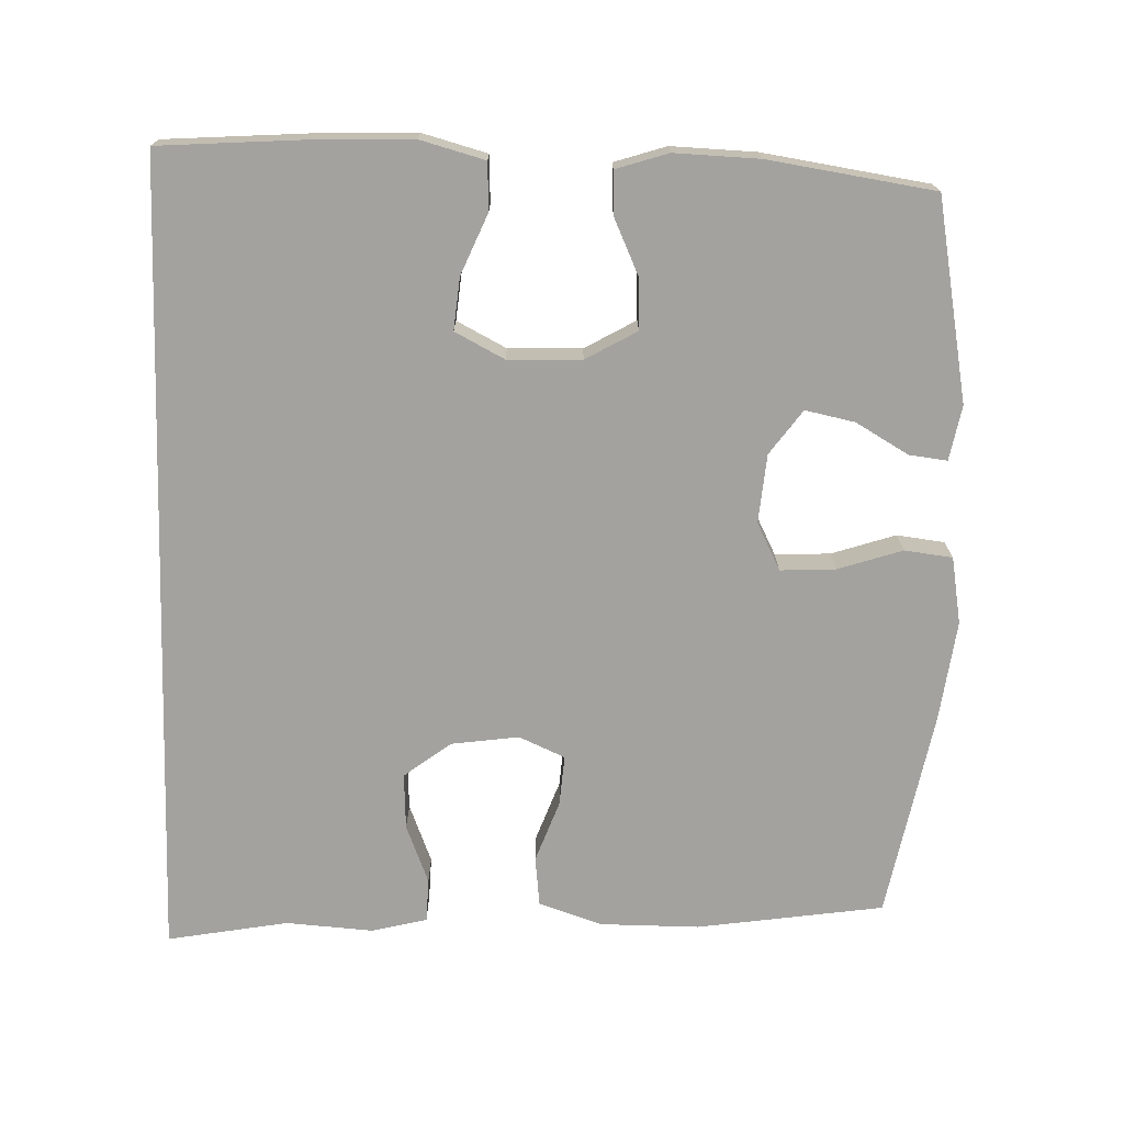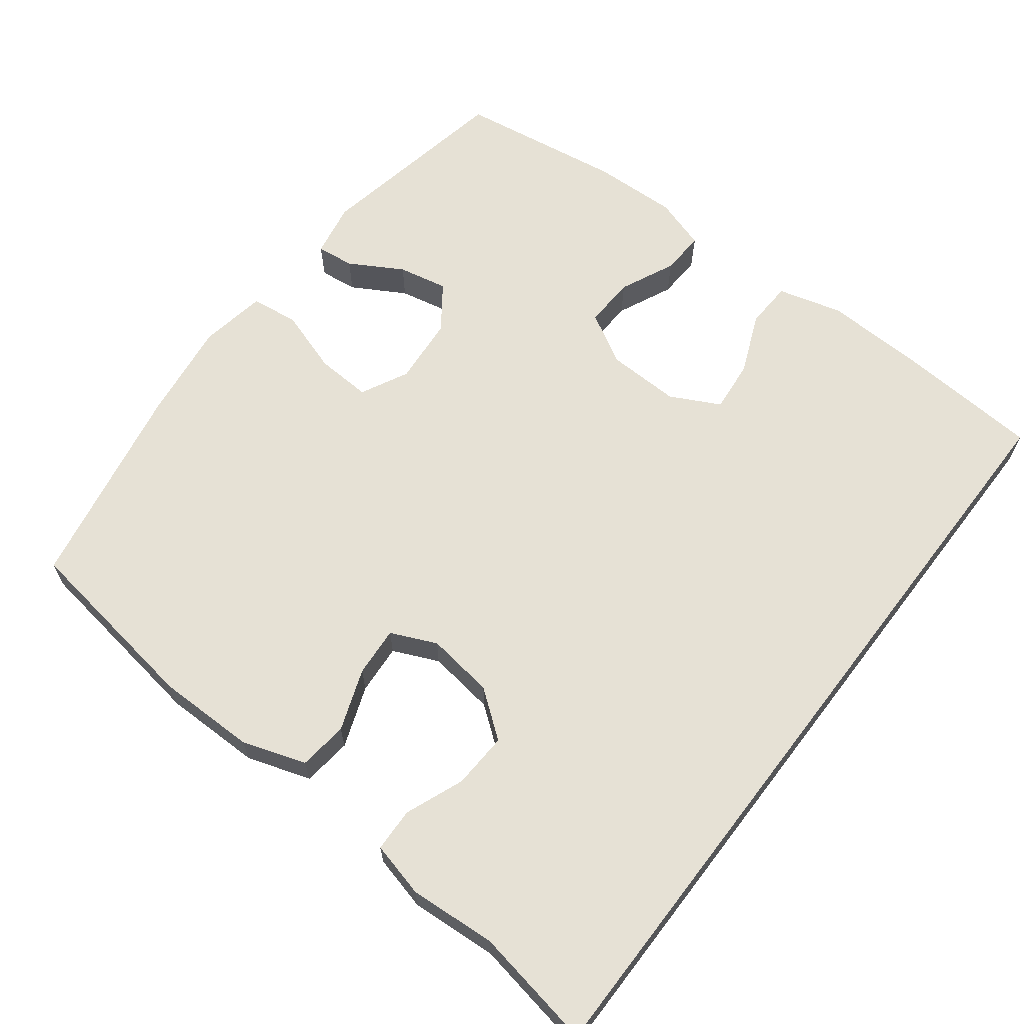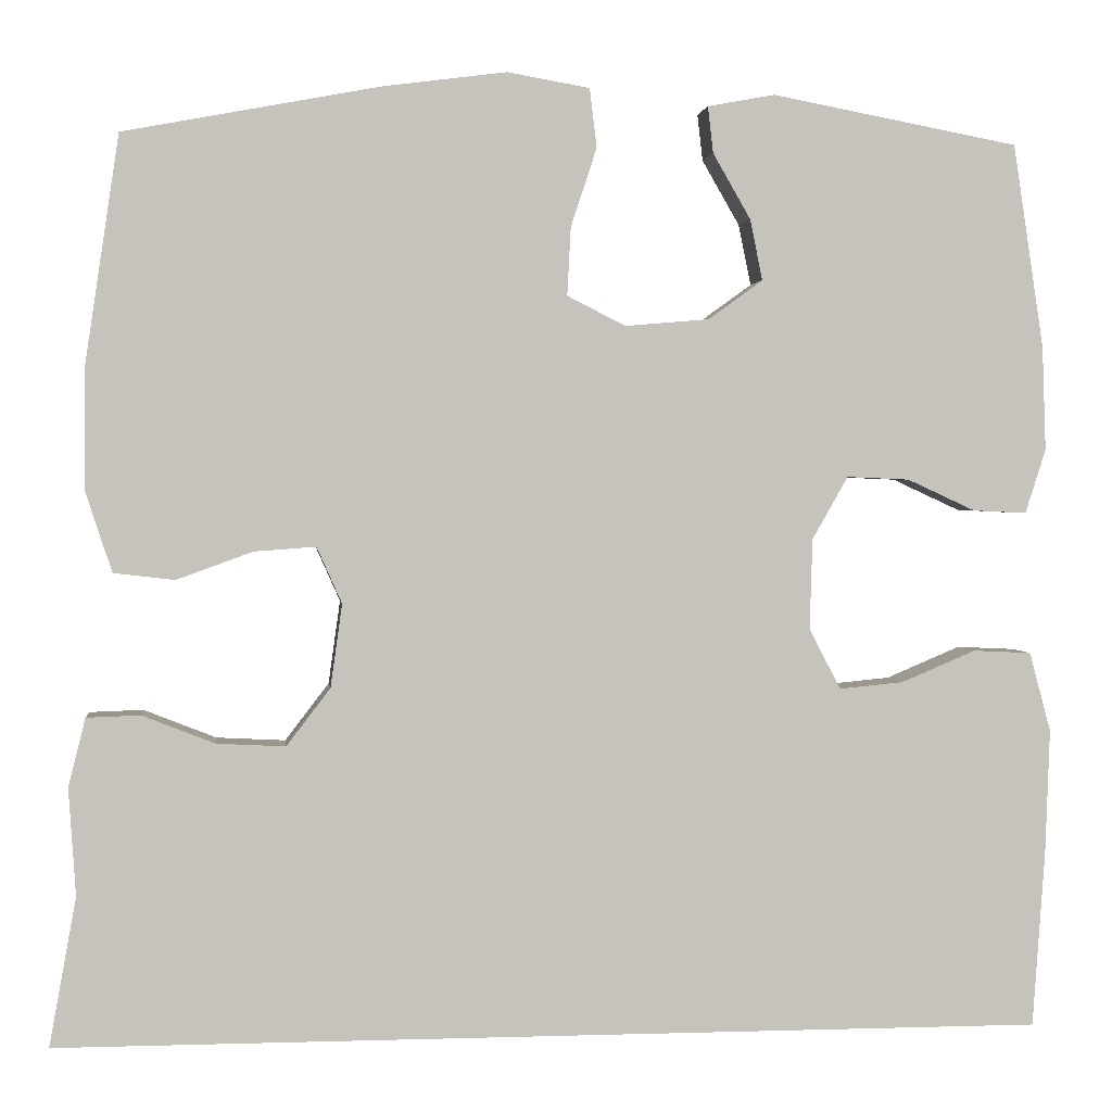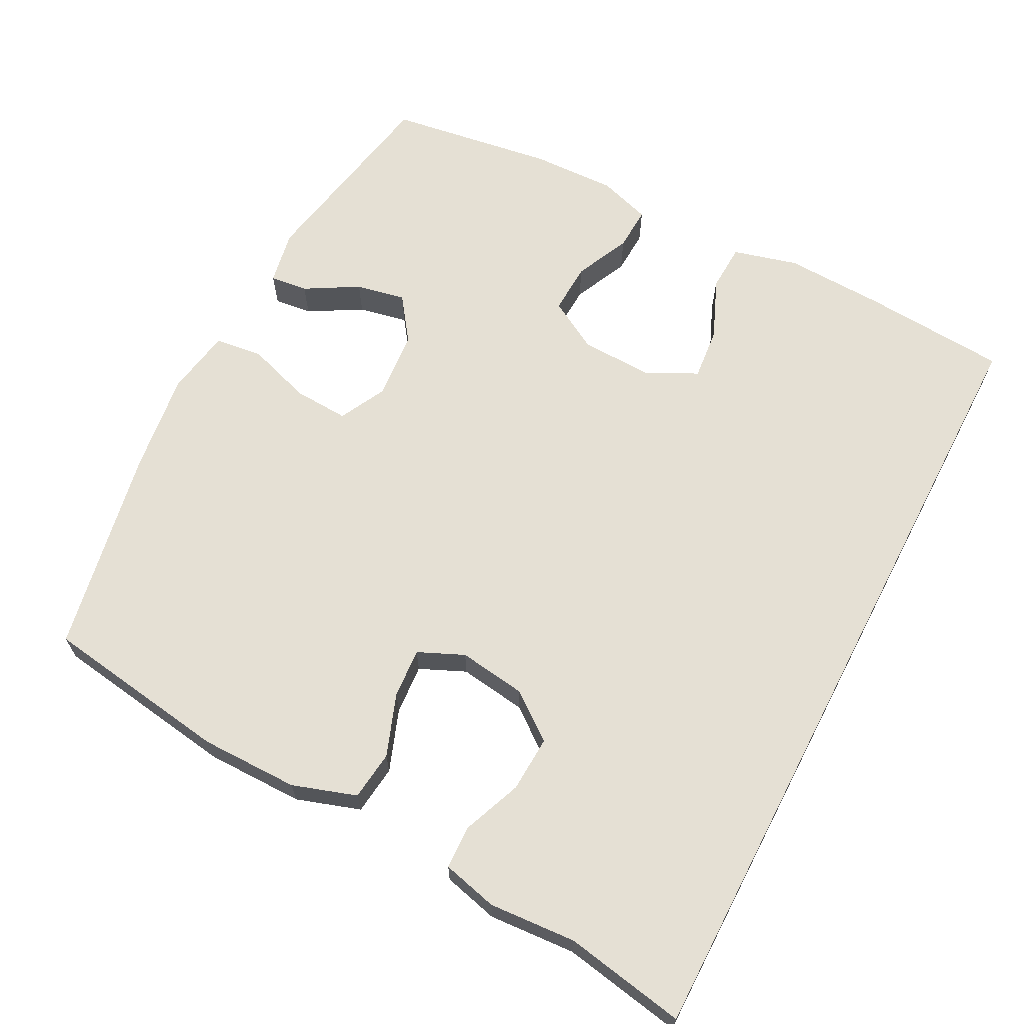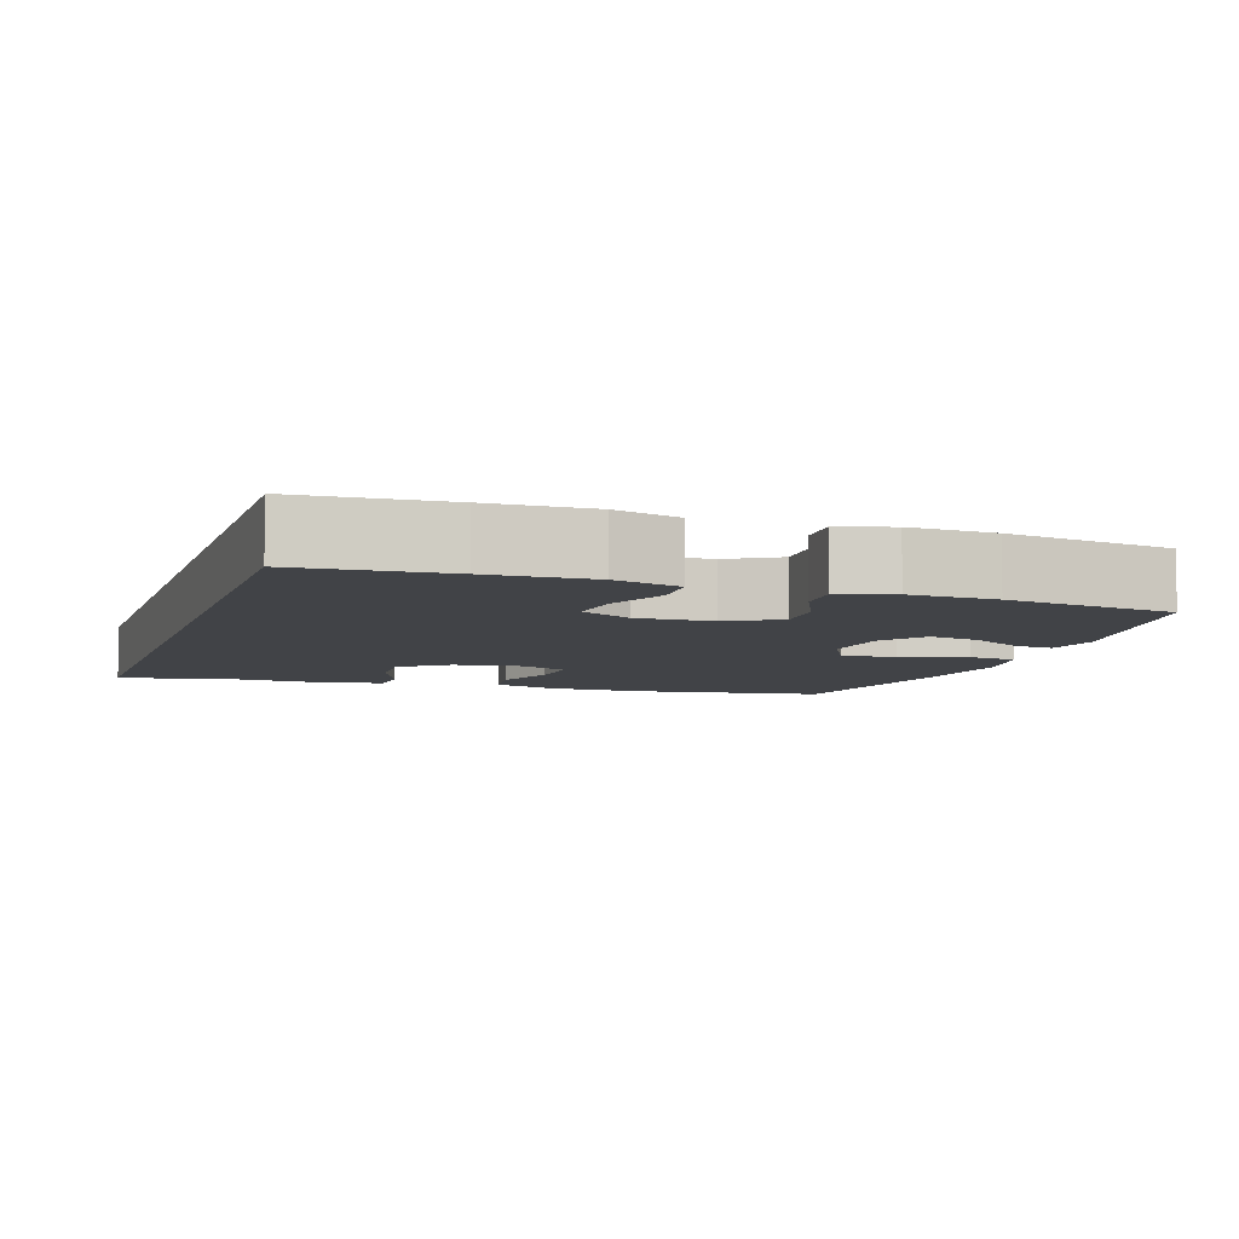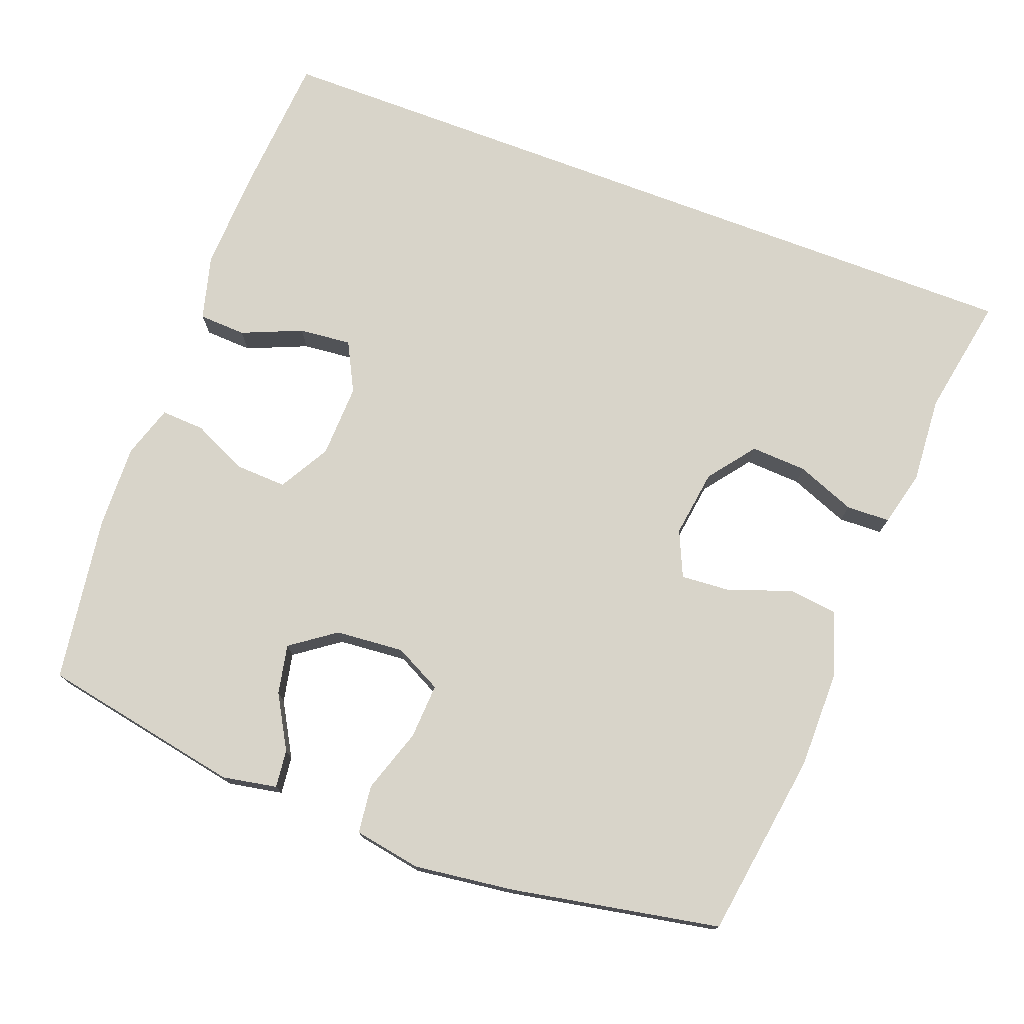
<metadata>
{"format":"obj","ext":"obj","renderer":"f3d","projection":"perspective","resolution":1024,"background":"white","views":[{"elev":-72.5,"azim":-91.8,"up":"+Y"},{"elev":64.6,"azim":127.4,"up":"+Y"},{"elev":1.6,"azim":173.4,"up":"+Z"},{"elev":65.8,"azim":117.5,"up":"+Y"},{"elev":-7.1,"azim":-108.5,"up":"+Y"},{"elev":75.2,"azim":20.7,"up":"+Y"}]}
</metadata>
<code>
v 0.5 0.07 0.5
v 0.538 0.07 0.243
v 0.538 0.07 0.108
v 0.509 0.07 0.02
v 0.441 0.07 0.012
v 0.356 0.07 0.043
v 0.287 0.07 0.048
v 0.259 0.07 -0.015
v 0.272 0.07 -0.108
v 0.321 0.07 -0.172
v 0.398 0.07 -0.168
v 0.479 0.07 -0.136
v 0.539 0.07 -0.138
v 0.558 0.07 -0.214
v 0.55 0.07 -0.334
v 0.58 0.07 -0.5
v -0.526 0.07 -0.5
v -0.54 0.07 -0.302
v -0.545 0.07 -0.164
v -0.521 0.07 -0.075
v -0.456 0.07 -0.072
v -0.373 0.07 -0.107
v -0.301 0.07 -0.114
v -0.266 0.07 -0.046
v -0.269 0.07 0.055
v -0.309 0.07 0.125
v -0.379 0.07 0.122
v -0.455 0.07 0.087
v -0.515 0.07 0.084
v -0.538 0.07 0.156
v -0.534 0.07 0.272
v -0.5 0.07 0.5
v -0.224 0.07 0.552
v -0.149 0.07 0.538
v -0.155 0.07 0.486
v -0.197 0.07 0.413
v -0.211 0.07 0.345
v -0.15 0.07 0.301
v -0.056 0.07 0.293
v 0.009 0.07 0.326
v 0.005 0.07 0.402
v -0.024 0.07 0.49
v -0.016 0.07 0.556
v 0.076 0.07 0.572
v 0.214 0.07 0.554
v 0.5 0 0.5
v 0.538 0 0.243
v 0.538 0 0.108
v 0.509 0 0.02
v 0.441 0 0.012
v 0.356 0 0.043
v 0.287 0 0.048
v 0.259 0 -0.015
v 0.272 0 -0.108
v 0.321 0 -0.172
v 0.398 0 -0.168
v 0.479 0 -0.136
v 0.539 0 -0.138
v 0.558 0 -0.214
v 0.55 0 -0.334
v 0.58 0 -0.5
v -0.526 0 -0.5
v -0.54 0 -0.302
v -0.545 0 -0.164
v -0.521 0 -0.075
v -0.456 0 -0.072
v -0.373 0 -0.107
v -0.301 0 -0.114
v -0.266 0 -0.046
v -0.269 0 0.055
v -0.309 0 0.125
v -0.379 0 0.122
v -0.455 0 0.087
v -0.515 0 0.084
v -0.538 0 0.156
v -0.534 0 0.272
v -0.5 0 0.5
v -0.224 0 0.552
v -0.149 0 0.538
v -0.155 0 0.486
v -0.197 0 0.413
v -0.211 0 0.345
v -0.15 0 0.301
v -0.056 0 0.293
v 0.009 0 0.326
v 0.005 0 0.402
v -0.024 0 0.49
v -0.016 0 0.556
v 0.076 0 0.572
v 0.214 0 0.554
f 41 42 43 44
f 40 41 44 45
f 33 34 35 36
f 33 36 37
f 32 33 37
f 31 32 37 38
f 27 28 29 30
f 26 27 30 31
f 19 20 21 22
f 19 22 23
f 18 19 23
f 15 16 17 18
f 15 18 23
f 11 12 13 14
f 10 11 14 15
f 3 4 5 6
f 3 6 7
f 2 3 7
f 40 45 1 2
f 39 40 2 7
f 26 31 38 39
f 25 26 39 7
f 24 25 7 8
f 10 15 23 24
f 9 10 24
f 8 9 24
f 89 88 87 86
f 90 89 86 85
f 81 80 79 78
f 82 81 78
f 82 78 77
f 83 82 77 76
f 75 74 73 72
f 76 75 72 71
f 67 66 65 64
f 68 67 64
f 68 64 63
f 63 62 61 60
f 68 63 60
f 59 58 57 56
f 60 59 56 55
f 51 50 49 48
f 52 51 48
f 52 48 47
f 47 46 90 85
f 52 47 85 84
f 84 83 76 71
f 52 84 71 70
f 53 52 70 69
f 69 68 60 55
f 69 55 54
f 69 54 53
f 1 46 47 2
f 2 47 48 3
f 3 48 49 4
f 4 49 50 5
f 5 50 51 6
f 6 51 52 7
f 7 52 53 8
f 8 53 54 9
f 9 54 55 10
f 10 55 56 11
f 11 56 57 12
f 12 57 58 13
f 13 58 59 14
f 14 59 60 15
f 15 60 61 16
f 16 61 62 17
f 17 62 63 18
f 18 63 64 19
f 19 64 65 20
f 20 65 66 21
f 21 66 67 22
f 22 67 68 23
f 23 68 69 24
f 24 69 70 25
f 25 70 71 26
f 26 71 72 27
f 27 72 73 28
f 28 73 74 29
f 29 74 75 30
f 30 75 76 31
f 31 76 77 32
f 32 77 78 33
f 33 78 79 34
f 34 79 80 35
f 35 80 81 36
f 36 81 82 37
f 37 82 83 38
f 38 83 84 39
f 39 84 85 40
f 40 85 86 41
f 41 86 87 42
f 42 87 88 43
f 43 88 89 44
f 44 89 90 45
f 45 90 46 1

</code>
